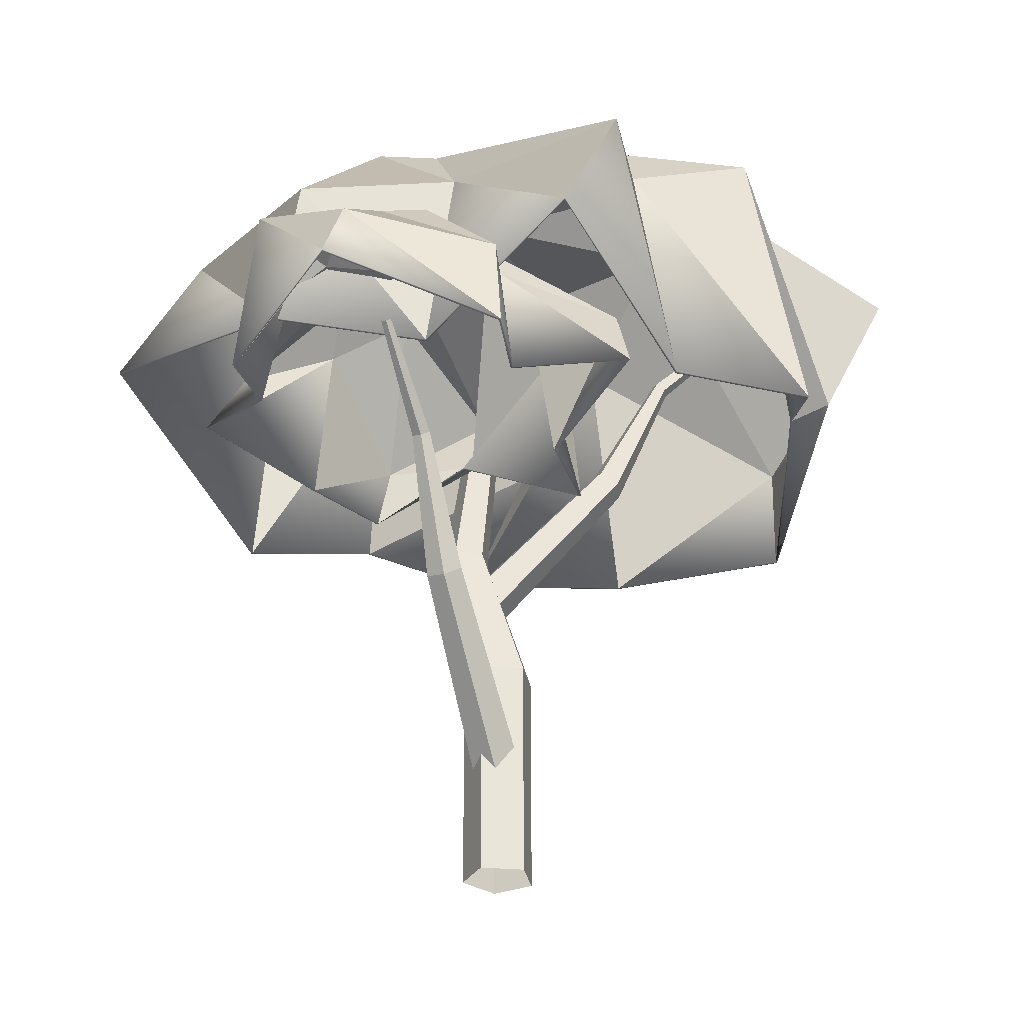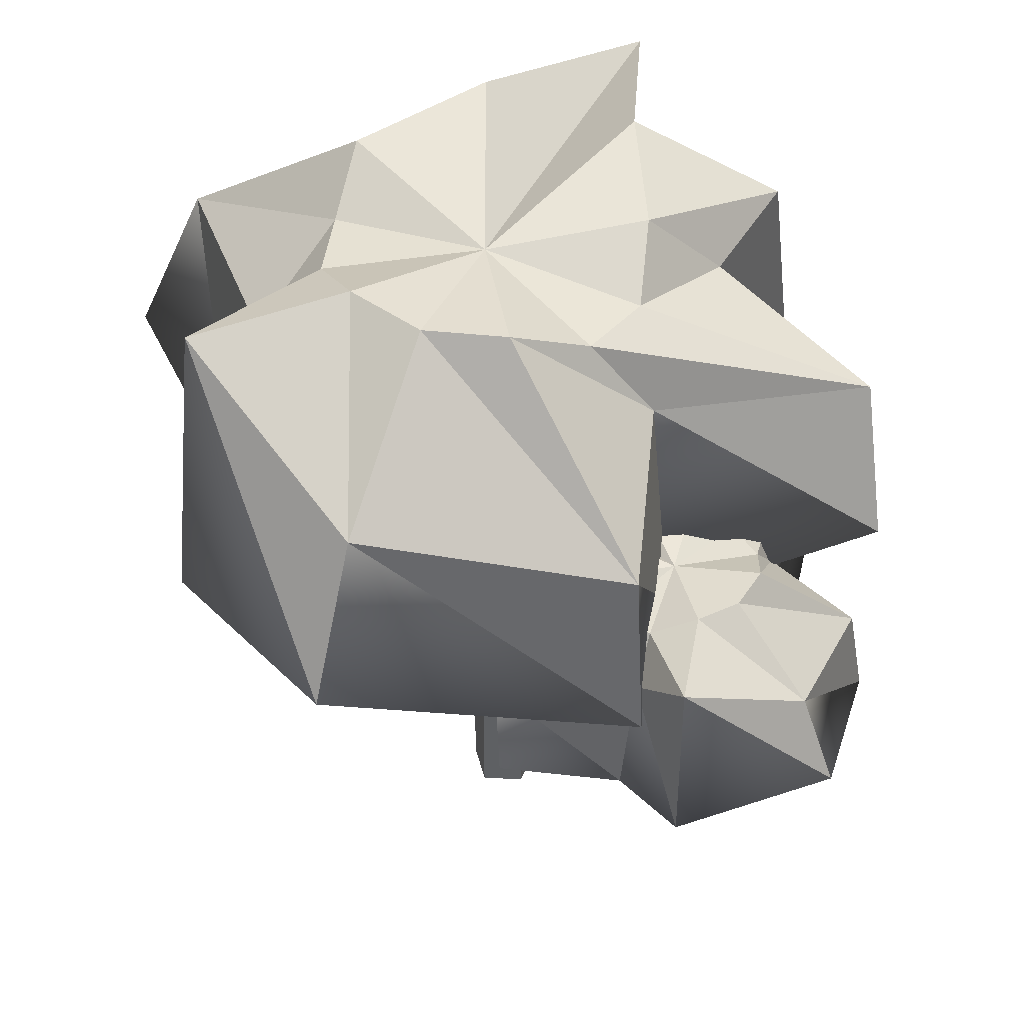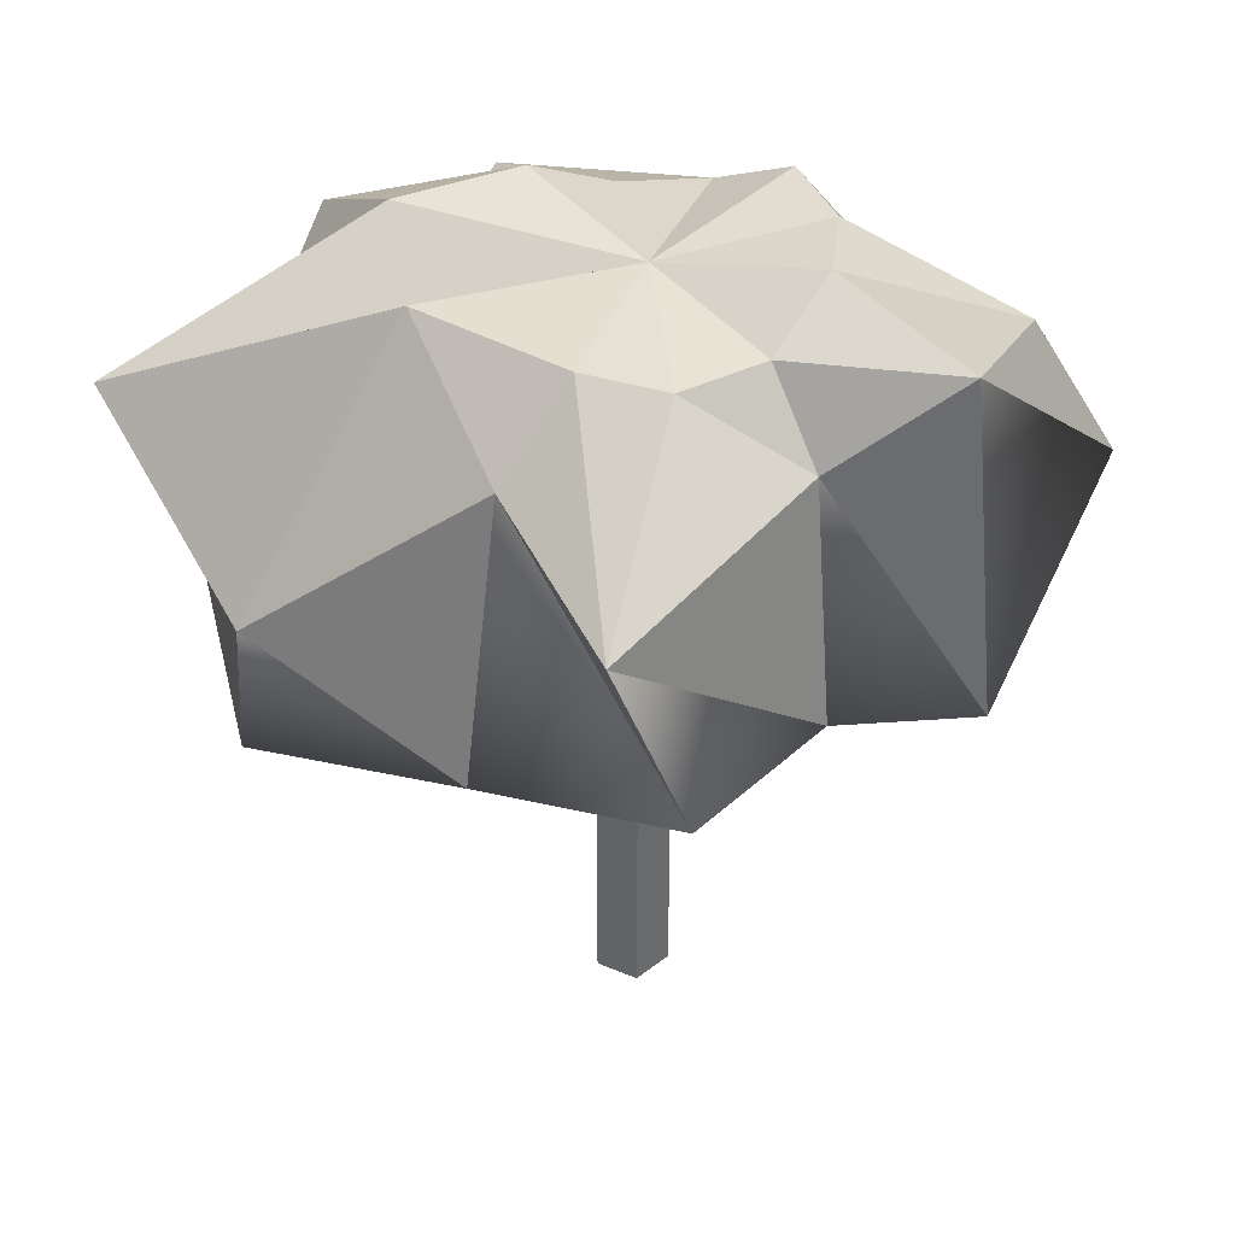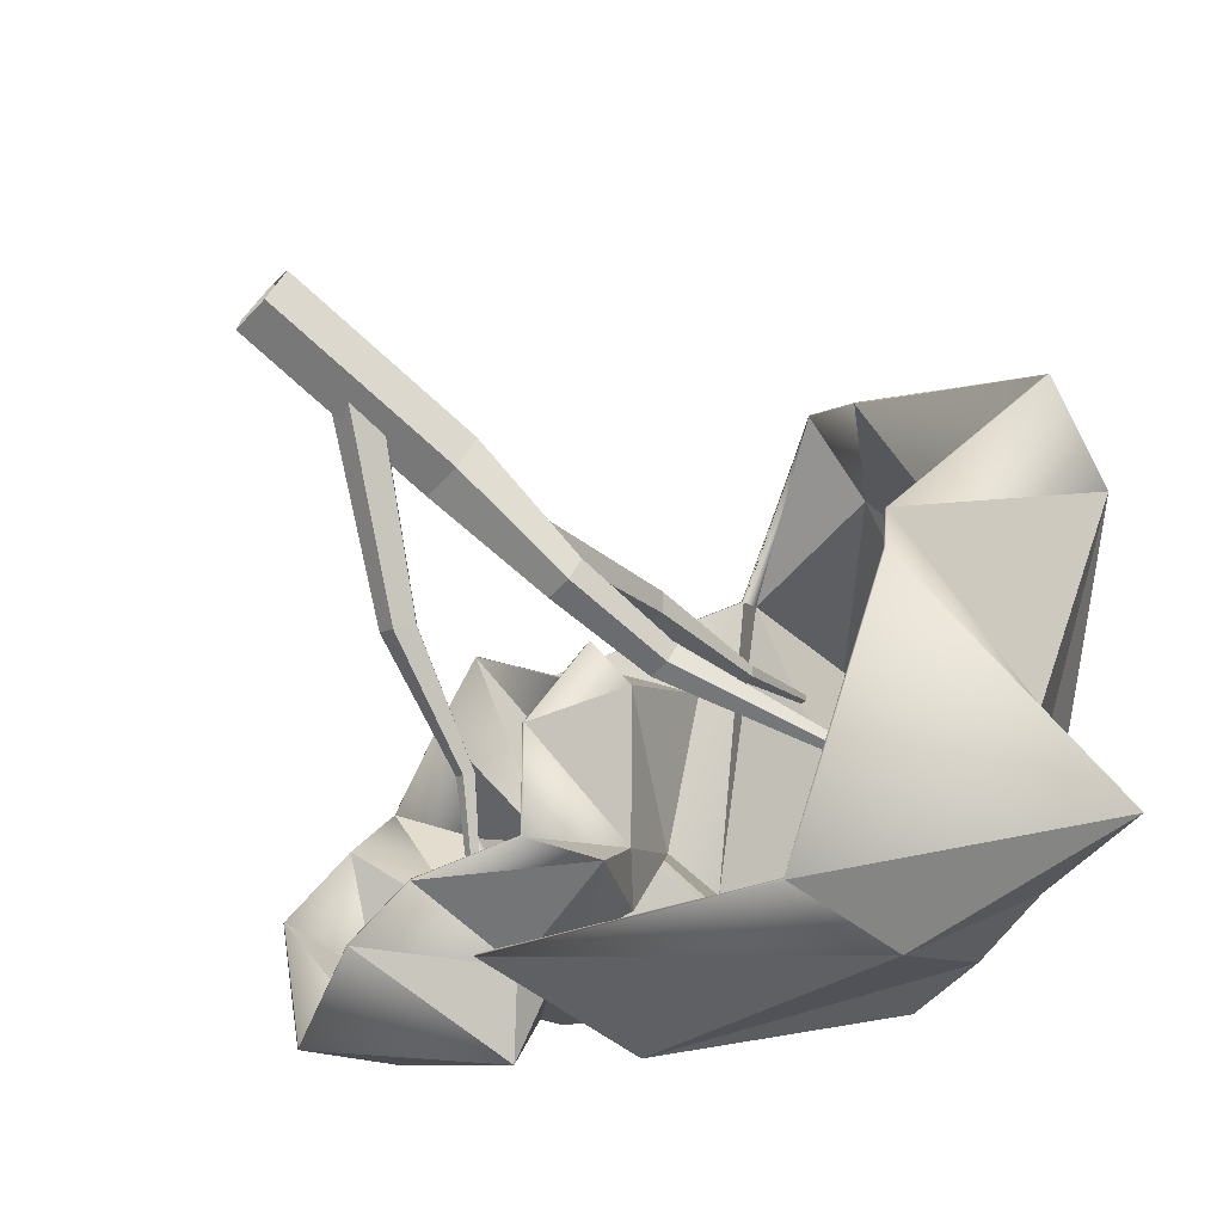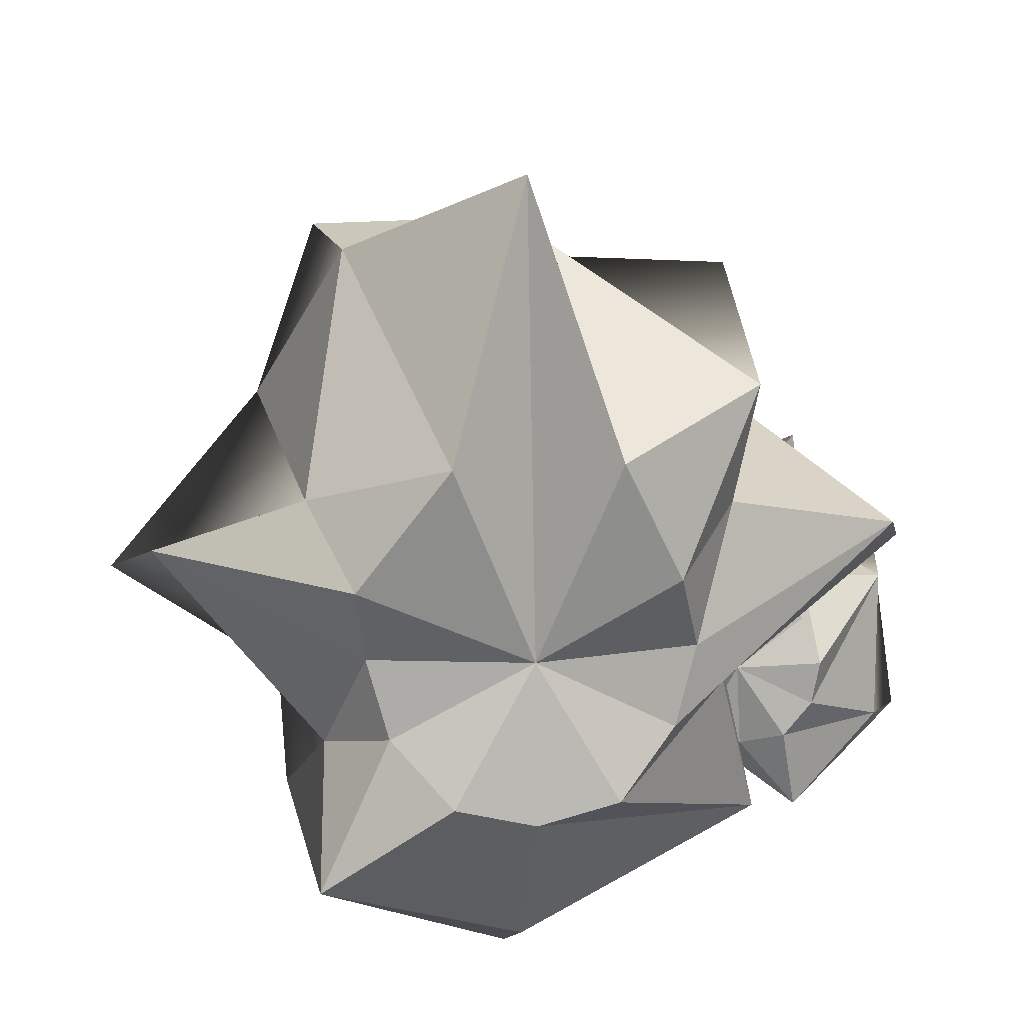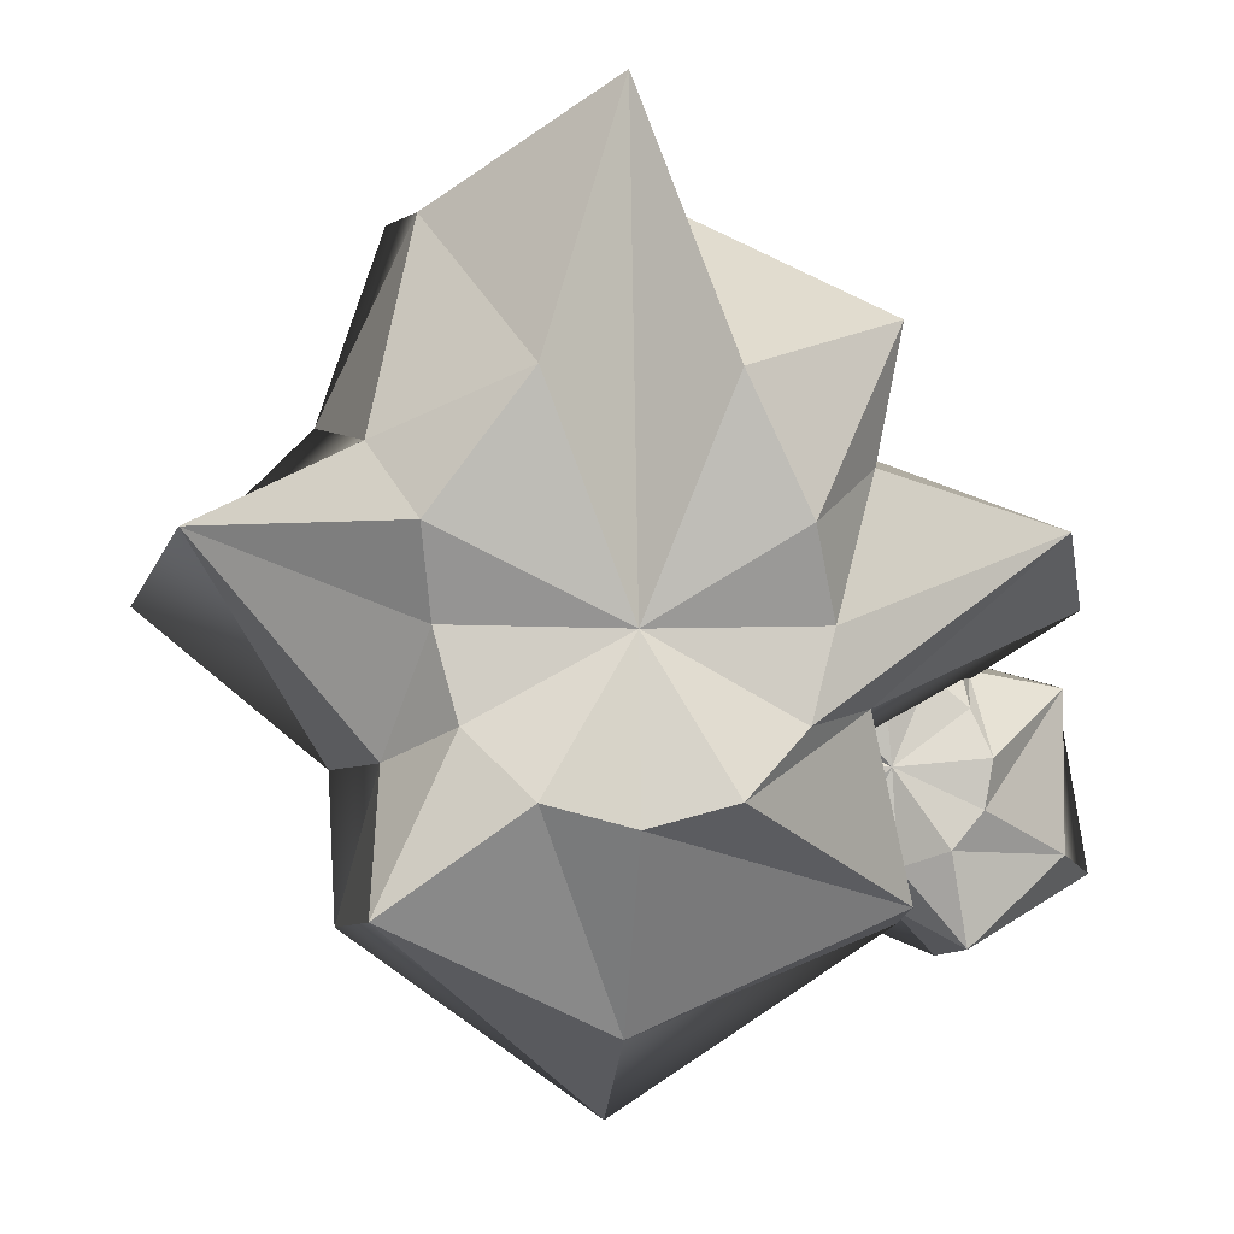
<metadata>
{"format":"obj","ext":"obj","renderer":"f3d","projection":"perspective","resolution":1024,"background":"white","views":[{"elev":-30.3,"azim":-97.1,"up":"+Y"},{"elev":47.4,"azim":-158.5,"up":"+Y"},{"elev":40.0,"azim":81.9,"up":"+Y"},{"elev":-73.1,"azim":47.5,"up":"+Z"},{"elev":18.2,"azim":173.9,"up":"+Z"},{"elev":-2.0,"azim":174.7,"up":"+Z"}]}
</metadata>
<code>
o Tree2_trunks.001
v 0.2489 0 -0.1455
v 0.03128 1.926 -0.445
v 0.2489 1.926 -0.1455
v 0.03128 0 -0.445
v -0.3209 1.926 -0.3306
v -0.3209 0 -0.3306
v -0.3209 1.926 0.0397
v -0.3209 0 0.0397
v 0.03128 1.926 0.1541
v 0.03128 0 0.1541
v -0.001165 3.116 -0.6481
v 0.1439 3.116 -0.4484
v -0.236 3.116 -0.5718
v -0.236 3.116 -0.325
v -0.001165 3.116 -0.2487
v -0.0133 4.156 -0.4939
v 0.1047 4.156 -0.3315
v -0.2042 4.156 -0.4318
v -0.2042 4.156 -0.2311
v -0.0133 4.156 -0.1691
v 0.4259 5.673 -0.6094
v 0.475 5.673 -0.5417
v 0.3463 5.673 -0.5835
v 0.3463 5.673 -0.4999
v 0.4259 5.673 -0.4741
v 0.4154 6.967 -0.4897
v 0.4411 6.967 -0.4543
v 0.3738 6.967 -0.4762
v 0.3738 6.967 -0.4324
v 0.4154 6.967 -0.4189
v -0.2403 1.036 0.008945
v -1.062 2.509 -0.6543
v -1.218 2.411 -0.6169
v -0.03249 1.166 -0.04089
v -1.011 2.472 -0.8314
v 0.0352 1.117 -0.2766
v -1.136 2.351 -0.9034
v -0.1308 0.9559 -0.3724
v -1.264 2.314 -0.7708
v -0.3011 0.9062 -0.196
v -1.561 3.567 -0.9701
v -1.64 3.517 -0.9511
v -1.535 3.548 -1.06
v -1.598 3.486 -1.097
v -1.663 3.467 -1.029
v -2.234 4.266 -1.372
v -2.279 4.239 -1.361
v -2.22 4.256 -1.422
v -2.255 4.221 -1.443
v -2.292 4.211 -1.405
v 0.1468 2.661 -0.2844
v -0.01665 4.134 0.759
v 0.09384 4.036 0.8755
v -0.000288 2.791 -0.4395
v -0.1954 4.096 0.8035
v -0.2382 2.741 -0.3802
v -0.1954 3.976 0.9475
v -0.2382 2.581 -0.1886
v -0.01665 3.938 0.992
v -0.000288 2.531 -0.1293
v -0.04091 5.192 1.349
v 0.01534 5.142 1.408
v -0.1319 5.173 1.371
v -0.1319 5.111 1.445
v -0.04091 5.092 1.467
v -0.05203 5.891 2.133
v -0.02065 5.863 2.166
v -0.1028 5.88 2.146
v -0.1028 5.846 2.186
v -0.05203 5.836 2.199
v -2.046 4.918 -1.189
v -2.715 5.062 -1.506
v -2.783 5.062 -1.12
v -2.65 4.859 -0.751
v -2.35 4.811 -0.4986
v -1.965 4.986 -0.4303
v -1.331 5.051 -0.4404
v -0.09115 4.569 -0.2804
v -1.011 5.066 -1.128
v -1.346 5.012 -1.757
v -1.71 4.842 -1.873
v -2.095 4.885 -1.941
v -2.463 5.078 -1.807
v -3.448 4.511 -1.862
v -3.508 4.213 -0.5948
v -2.71 4.493 -0.4604
v -2.43 4.306 0.5922
v -1.875 4.598 -0.06889
v -1.406 4.645 0.2647
v -0.3774 3.922 -0.4253
v -0.1728 3.921 -1.19
v -0.9716 4.644 -1.802
v -0.9553 4.36 -2.571
v -2.1 4.54 -2.258
v -2.6 4.967 -2.543
v -3.791 3.833 -2.039
v -3.649 3.375 -0.5657
v -2.908 3.408 -0.3759
v -2.768 3.665 0.6422
v -1.797 3.319 0.145
v -1.23 3.207 0.4426
v -0.5549 3.811 -0.5247
v -0.1043 3.436 -1.286
v -0.7445 3.373 -1.907
v -1.121 3.727 -2.89
v -2.056 3.461 -2.449
v -2.655 3.406 -2.698
v 0.05547 7.022 -0.2311
v 0.06519 7.283 -1.578
v -0.6252 7.284 -1.393
v -1.131 6.914 -0.8898
v -1.317 6.827 -0.2017
v -1.133 7.145 0.4863
v -0.629 7.263 1.524
v 0.06074 6.386 3.693
v 0.7511 7.291 1.524
v 1.531 7.193 0.4863
v 1.443 6.883 -0.2017
v 1.259 6.962 -0.8898
v 0.7549 7.312 -1.393
v 0.0873 6.28 -3.061
v -2.049 5.738 -2.186
v -1.657 6.249 -0.7655
v -3.178 5.908 0.5054
v -1.66 6.438 0.9124
v -1.85 6.525 1.942
v 0.07959 5.208 3.109
v 1.498 5.207 2.859
v 1.894 6.522 1.07
v 3.175 6.005 0.5054
v 1.777 6.333 -1.141
v 1.864 7.111 -2.186
v 0.1159 5.047 -3.762
v -2.205 4.213 -2.396
v -1.949 4.273 -1.027
v -3.52 4.741 -0.01218
v -1.953 4.112 1.206
v -2.007 3.908 2.371
v 0.107 5.007 2.74
v 1.71 4.324 2.897
v 2.241 4.209 1.364
v 3.573 4.853 -0.01218
v 2.126 4.37 -1.216
v 2.078 4.27 -2.396
v -2.047 4.897 -1.19
v -2.708 5.041 -1.505
v -2.776 5.043 -1.124
v -2.642 4.841 -0.7606
v -2.346 4.791 -0.5057
v -1.959 4.967 -0.4374
v -1.338 5.03 -0.4427
v -0.1064 4.561 -0.2933
v -1.017 5.046 -1.13
v -1.349 4.993 -1.749
v -1.708 4.823 -1.863
v -2.103 4.867 -1.934
v -2.463 5.056 -1.805
v -3.432 4.497 -1.859
v -3.493 4.204 -0.6072
v -2.695 4.484 -0.4717
v -2.429 4.295 0.5738
v -1.871 4.586 -0.08599
v -1.408 4.635 0.2459
v -0.3877 3.932 -0.4407
v -0.1927 3.916 -1.183
v -0.9884 4.633 -1.795
v -0.97 4.353 -2.557
v -2.106 4.531 -2.239
v -2.599 4.952 -2.528
v -3.772 3.825 -2.032
v -3.634 3.371 -0.5798
v -2.894 3.404 -0.3911
v -2.756 3.661 0.6247
v -1.797 3.317 0.1237
v -1.232 3.203 0.4217
v -0.5619 3.824 -0.5403
v -0.1238 3.433 -1.278
v -0.7621 3.369 -1.896
v -1.126 3.716 -2.872
v -2.057 3.456 -2.428
v -2.655 3.403 -2.677
v 0.05593 7 -0.2319
v 0.06686 7.263 -1.571
v -0.6183 7.264 -1.388
v -1.119 6.896 -0.8869
v -1.309 6.807 -0.2008
v -1.124 7.126 0.4893
v -0.6297 7.243 1.518
v 0.06603 6.378 3.674
v 0.7502 7.271 1.518
v 1.523 7.174 0.4873
v 1.435 6.864 -0.1961
v 1.249 6.944 -0.894
v 0.7528 7.291 -1.393
v 0.09136 6.267 -3.045
v -2.031 5.73 -2.177
v -1.64 6.239 -0.7563
v -3.16 5.897 0.4992
v -1.643 6.426 0.9096
v -1.834 6.515 1.933
v 0.08918 5.219 3.093
v 1.484 5.202 2.843
v 1.88 6.512 1.058
v 3.156 5.999 0.4979
v 1.758 6.324 -1.139
v 1.85 7.096 -2.179
v 0.1171 5.038 -3.742
v -2.186 4.209 -2.387
v -1.929 4.269 -1.021
v -3.499 4.737 -0.009111
v -1.934 4.11 1.198
v -1.99 3.904 2.36
v 0.1181 5.02 2.727
v 1.694 4.322 2.883
v 2.224 4.205 1.353
v 3.554 4.842 -0.009854
v 2.107 4.365 -1.208
v 2.058 4.267 -2.387
f 1 2 3
f 1 4 2
f 4 5 2
f 4 6 5
f 6 7 5
f 6 8 7
f 8 9 7
f 8 10 9
f 10 3 9
f 10 1 3
f 11 12 3
f 3 2 11
f 13 11 2
f 2 5 13
f 14 13 5
f 5 7 14
f 15 14 7
f 7 9 15
f 12 15 9
f 9 3 12
f 16 17 12
f 12 11 16
f 18 16 11
f 11 13 18
f 19 18 13
f 13 14 19
f 20 19 14
f 14 15 20
f 17 20 15
f 15 12 17
f 21 22 17
f 17 16 21
f 23 21 16
f 16 18 23
f 24 23 18
f 18 19 24
f 25 24 19
f 19 20 25
f 22 25 20
f 20 17 22
f 26 27 22
f 22 21 26
f 28 26 21
f 21 23 28
f 29 28 23
f 23 24 29
f 30 29 24
f 24 25 30
f 27 30 25
f 25 22 27
f 31 32 33
f 31 34 32
f 34 35 32
f 34 36 35
f 36 37 35
f 36 38 37
f 38 39 37
f 38 40 39
f 40 33 39
f 40 31 33
f 41 42 33
f 33 32 41
f 43 41 32
f 32 35 43
f 44 43 35
f 35 37 44
f 45 44 37
f 37 39 45
f 42 45 39
f 39 33 42
f 46 47 42
f 42 41 46
f 48 46 41
f 41 43 48
f 49 48 43
f 43 44 49
f 50 49 44
f 44 45 50
f 47 50 45
f 45 42 47
f 51 52 53
f 51 54 52
f 54 55 52
f 54 56 55
f 56 57 55
f 56 58 57
f 58 59 57
f 58 60 59
f 60 53 59
f 60 51 53
f 61 62 53
f 53 52 61
f 63 61 52
f 52 55 63
f 64 63 55
f 55 57 64
f 65 64 57
f 57 59 65
f 62 65 59
f 59 53 62
f 66 67 62
f 62 61 66
f 68 66 61
f 61 63 68
f 69 68 63
f 63 64 69
f 70 69 64
f 64 65 70
f 67 70 65
f 65 62 67
f 71 72 73
f 71 73 74
f 71 74 75
f 71 75 76
f 71 76 77
f 71 77 78
f 71 78 79
f 71 79 80
f 71 80 81
f 71 81 82
f 71 82 83
f 71 83 72
f 72 84 85
f 72 85 73
f 73 85 86
f 73 86 74
f 74 86 87
f 74 87 75
f 75 87 88
f 75 88 76
f 76 88 89
f 76 89 77
f 77 89 90
f 77 90 78
f 78 90 91
f 78 91 79
f 79 91 92
f 79 92 80
f 80 92 93
f 80 93 81
f 81 93 94
f 81 94 82
f 82 94 95
f 82 95 83
f 83 95 84
f 83 84 72
f 84 96 97
f 84 97 85
f 85 97 98
f 85 98 86
f 86 98 99
f 86 99 87
f 87 99 100
f 87 100 88
f 88 100 101
f 88 101 89
f 89 101 102
f 89 102 90
f 90 102 103
f 90 103 91
f 91 103 104
f 91 104 92
f 92 104 105
f 92 105 93
f 93 105 106
f 93 106 94
f 94 106 107
f 94 107 95
f 95 107 96
f 95 96 84
f 108 109 110
f 108 110 111
f 108 111 112
f 108 112 113
f 108 113 114
f 108 114 115
f 108 115 116
f 108 116 117
f 108 117 118
f 108 118 119
f 108 119 120
f 108 120 109
f 109 121 122
f 109 122 110
f 110 122 123
f 110 123 111
f 111 123 124
f 111 124 112
f 112 124 125
f 112 125 113
f 113 125 126
f 113 126 114
f 114 126 127
f 114 127 115
f 115 127 128
f 115 128 116
f 116 128 129
f 116 129 117
f 117 129 130
f 117 130 118
f 118 130 131
f 118 131 119
f 119 131 132
f 119 132 120
f 120 132 121
f 120 121 109
f 121 133 134
f 121 134 122
f 122 134 135
f 122 135 123
f 123 135 136
f 123 136 124
f 124 136 137
f 124 137 125
f 125 137 138
f 125 138 126
f 126 138 139
f 126 139 127
f 127 139 140
f 127 140 128
f 128 140 141
f 128 141 129
f 129 141 142
f 129 142 130
f 130 142 143
f 130 143 131
f 131 143 144
f 131 144 132
f 132 144 133
f 132 133 121
f 145 147 146
f 145 148 147
f 145 149 148
f 145 150 149
f 145 151 150
f 145 152 151
f 145 153 152
f 145 154 153
f 145 155 154
f 145 156 155
f 145 157 156
f 145 146 157
f 146 159 158
f 146 147 159
f 147 160 159
f 147 148 160
f 148 161 160
f 148 149 161
f 149 162 161
f 149 150 162
f 150 163 162
f 150 151 163
f 151 164 163
f 151 152 164
f 152 165 164
f 152 153 165
f 153 166 165
f 153 154 166
f 154 167 166
f 154 155 167
f 155 168 167
f 155 156 168
f 156 169 168
f 156 157 169
f 157 158 169
f 157 146 158
f 158 171 170
f 158 159 171
f 159 172 171
f 159 160 172
f 160 173 172
f 160 161 173
f 161 174 173
f 161 162 174
f 162 175 174
f 162 163 175
f 163 176 175
f 163 164 176
f 164 177 176
f 164 165 177
f 165 178 177
f 165 166 178
f 166 179 178
f 166 167 179
f 167 180 179
f 167 168 180
f 168 181 180
f 168 169 181
f 169 170 181
f 169 158 170
f 182 184 183
f 182 185 184
f 182 186 185
f 182 187 186
f 182 188 187
f 182 189 188
f 182 190 189
f 182 191 190
f 182 192 191
f 182 193 192
f 182 194 193
f 182 183 194
f 183 196 195
f 183 184 196
f 184 197 196
f 184 185 197
f 185 198 197
f 185 186 198
f 186 199 198
f 186 187 199
f 187 200 199
f 187 188 200
f 188 201 200
f 188 189 201
f 189 202 201
f 189 190 202
f 190 203 202
f 190 191 203
f 191 204 203
f 191 192 204
f 192 205 204
f 192 193 205
f 193 206 205
f 193 194 206
f 194 195 206
f 194 183 195
f 195 208 207
f 195 196 208
f 196 209 208
f 196 197 209
f 197 210 209
f 197 198 210
f 198 211 210
f 198 199 211
f 199 212 211
f 199 200 212
f 200 213 212
f 200 201 213
f 201 214 213
f 201 202 214
f 202 215 214
f 202 203 215
f 203 216 215
f 203 204 216
f 204 217 216
f 204 205 217
f 205 218 217
f 205 206 218
f 206 207 218
f 206 195 207
f 97 96 170 171
f 137 136 210 211
f 99 98 172 173
f 139 138 212 213
f 96 107 181 170
f 101 100 174 175
f 141 140 214 215
f 103 102 176 177
f 143 142 216 217
f 105 104 178 179
f 107 106 180 181
f 136 135 209 210
f 98 97 171 172
f 133 144 218 207
f 138 137 211 212
f 100 99 173 174
f 140 139 213 214
f 102 101 175 176
f 142 141 215 216
f 104 103 177 178
f 144 143 217 218
f 106 105 179 180
f 134 133 207 208
f 135 134 208 209

</code>
